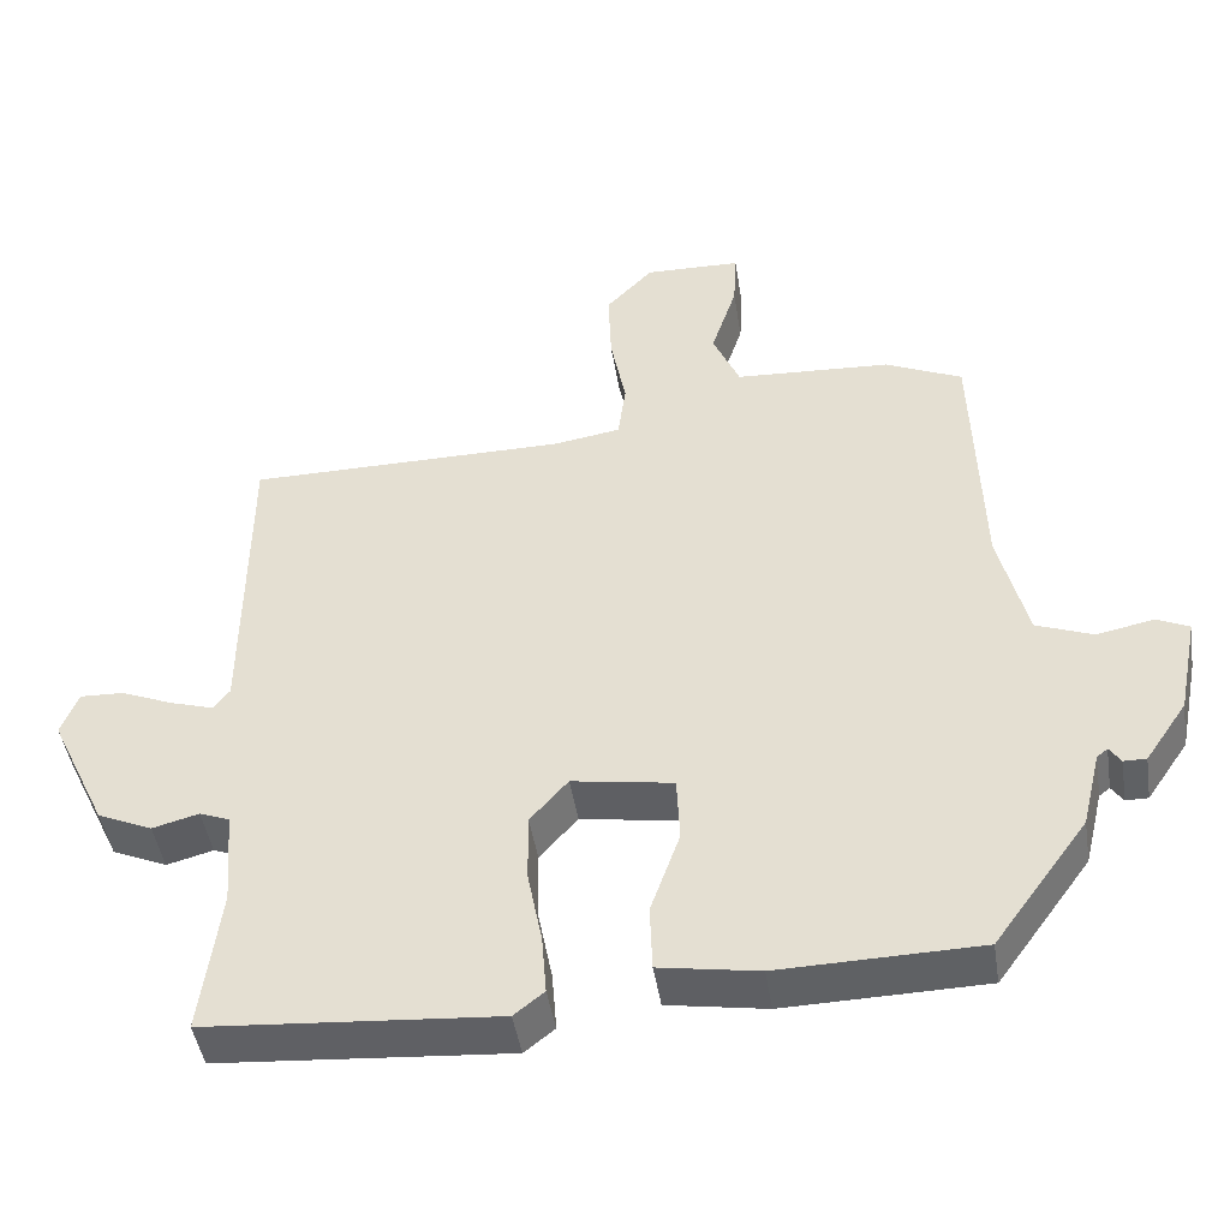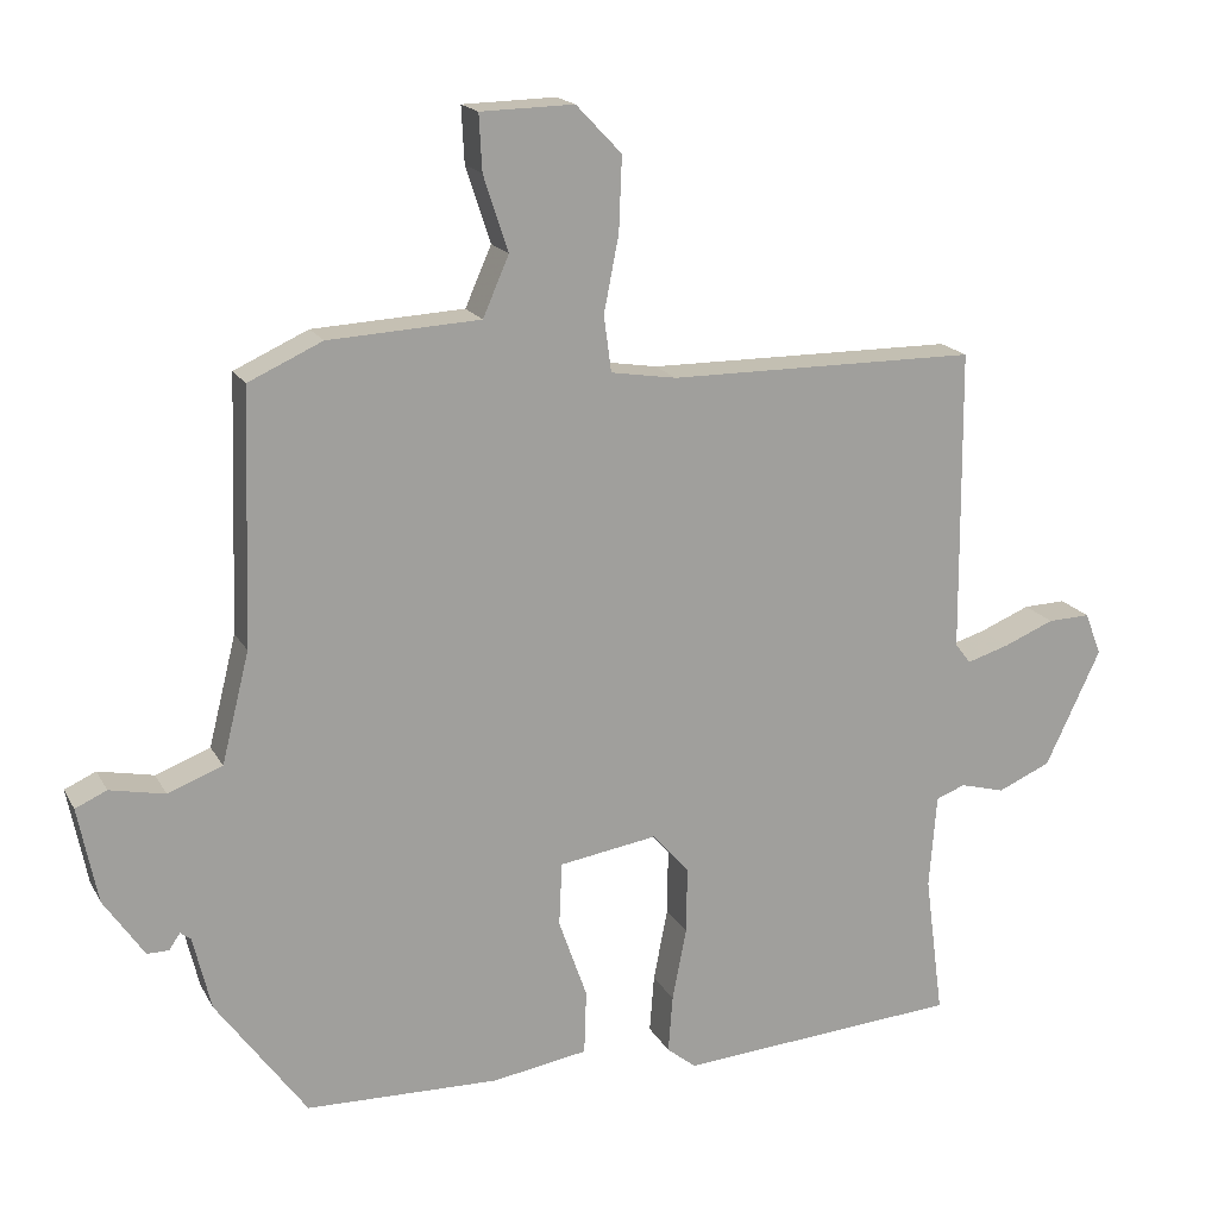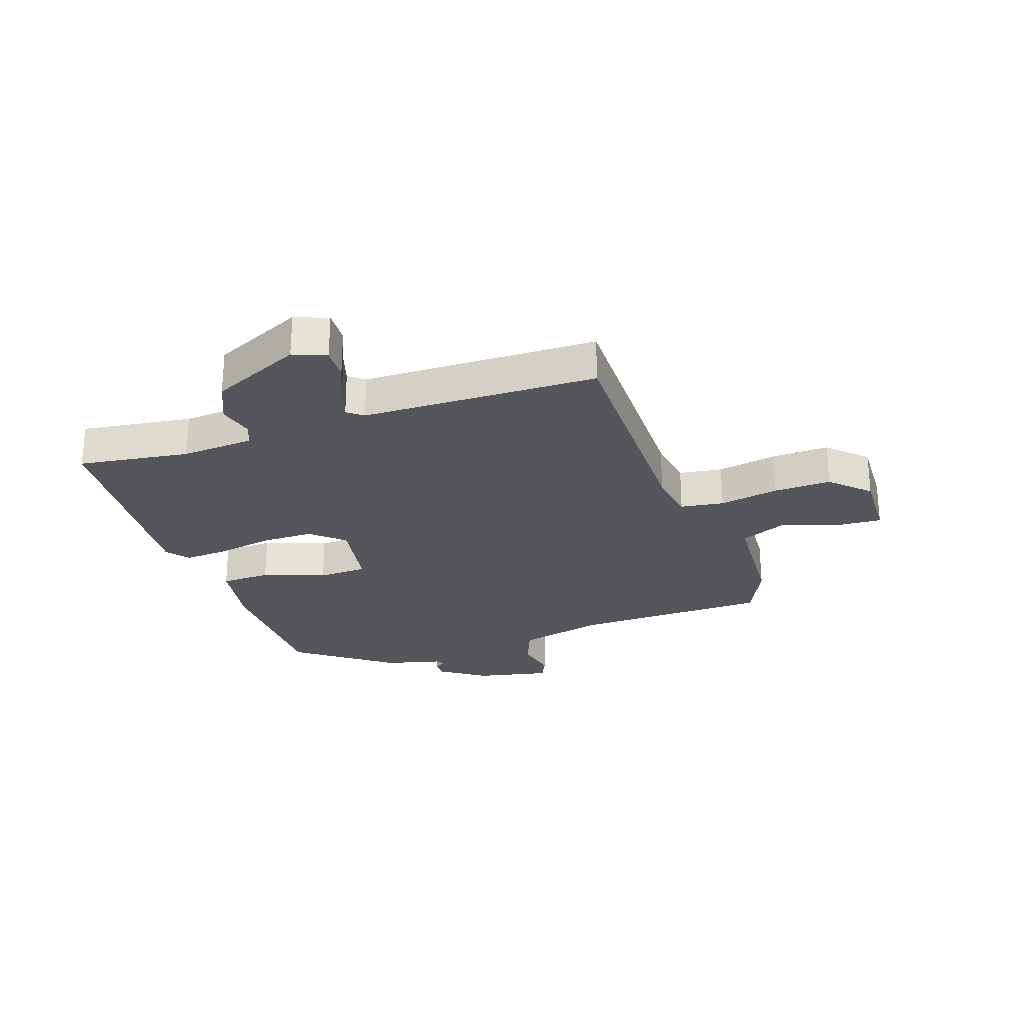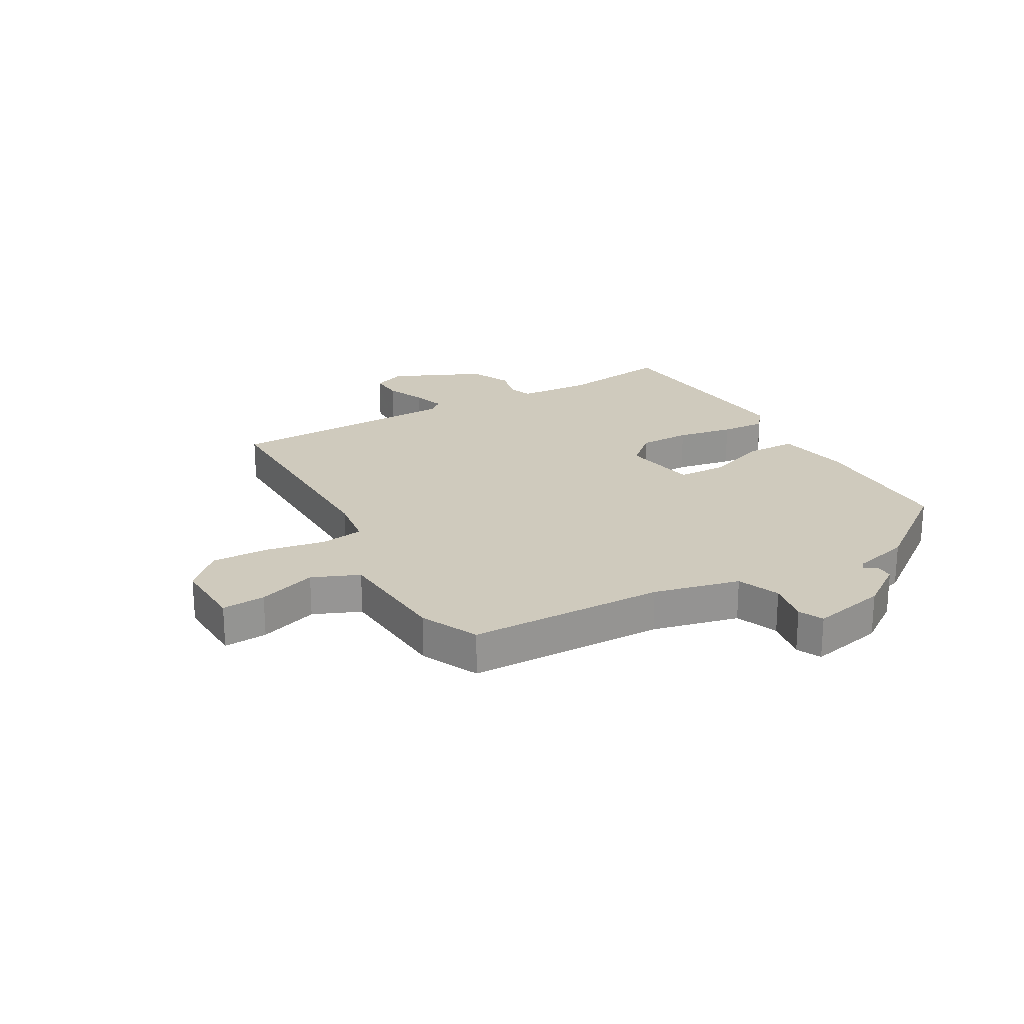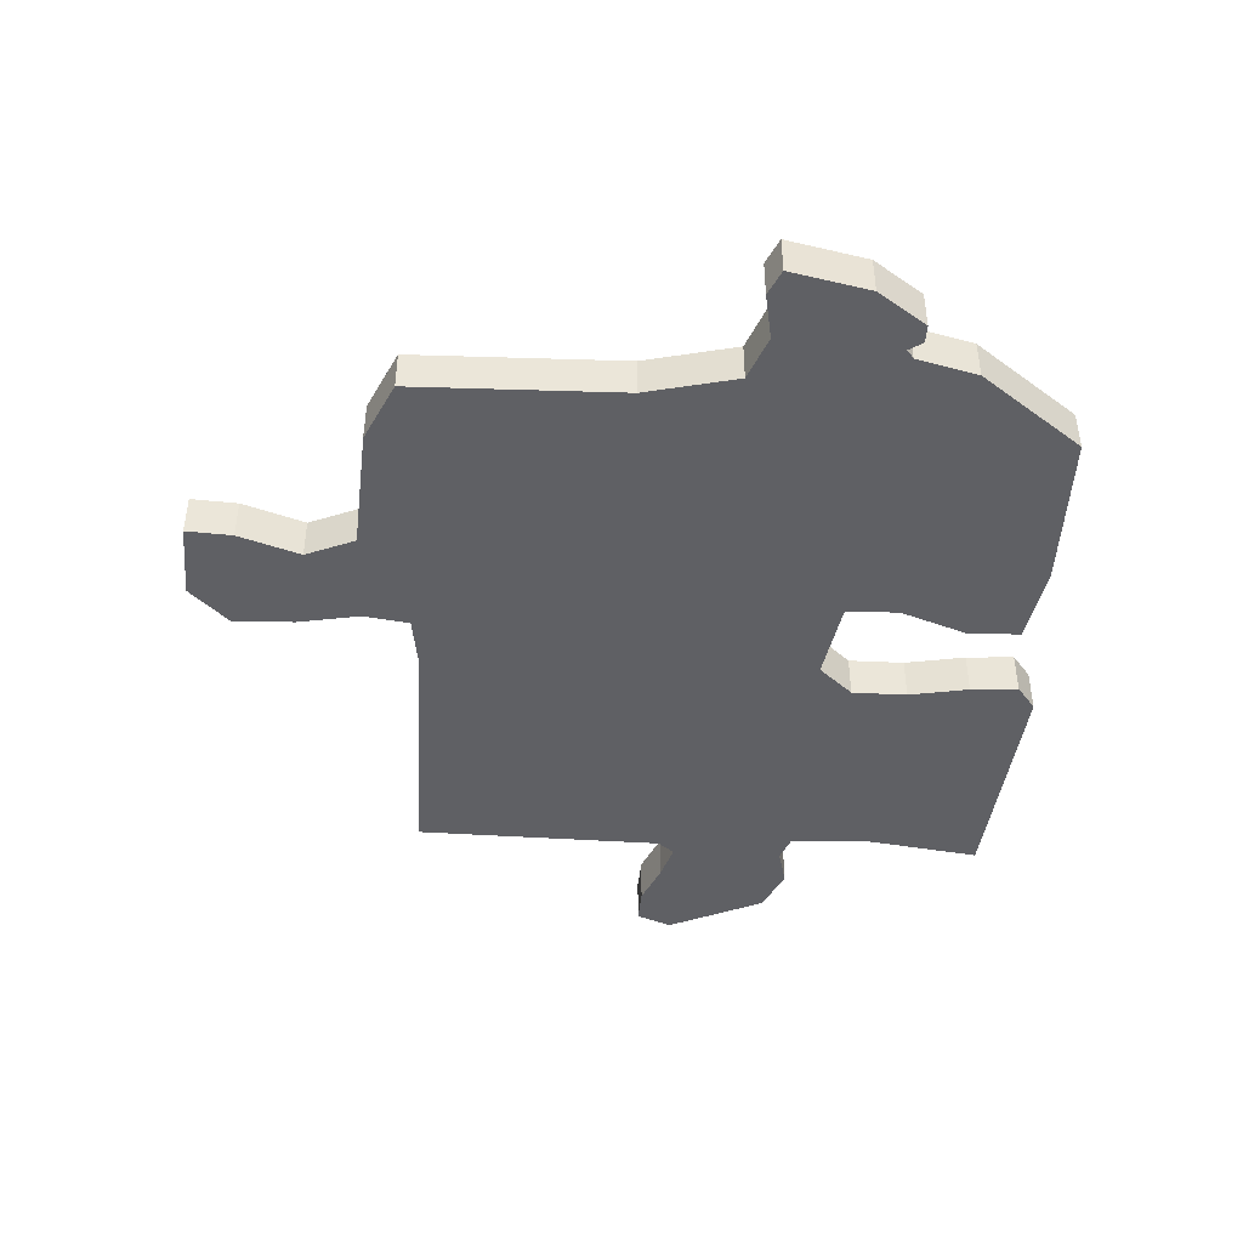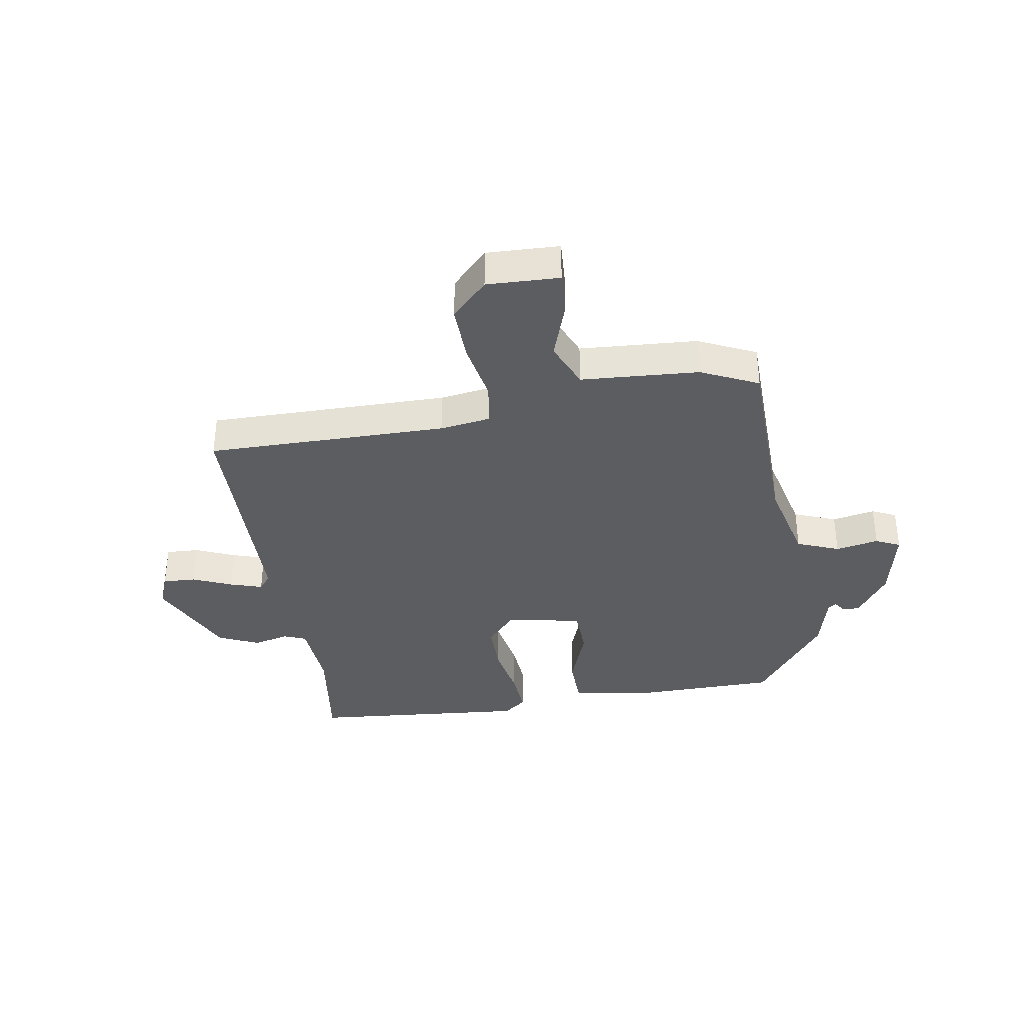
<metadata>
{"format":"obj","ext":"obj","renderer":"f3d","projection":"perspective","resolution":1024,"background":"white","views":[{"elev":-45.5,"azim":8.9,"up":"+Z"},{"elev":17.6,"azim":159.4,"up":"+Z"},{"elev":-26.2,"azim":-71.6,"up":"+Y"},{"elev":22.8,"azim":59.5,"up":"+Y"},{"elev":-44.5,"azim":86.1,"up":"+Y"},{"elev":-36.3,"azim":8.7,"up":"+Y"}]}
</metadata>
<code>
v 0.427 0.07 -0.487
v 0.168 0.07 -0.493
v 0.04 0.07 -0.472
v 0.037 0.07 -0.386
v 0.075 0.07 -0.278
v 0.071 0.07 -0.193
v -0.06 0.07 -0.172
v -0.109 0.07 -0.228
v -0.108 0.07 -0.317
v -0.089 0.07 -0.414
v -0.083 0.07 -0.491
v -0.122 0.07 -0.522
v -0.499 0.07 -0.493
v -0.474 0.07 -0.302
v -0.484 0.07 -0.176
v -0.523 0.07 -0.161
v -0.583 0.07 -0.177
v -0.654 0.07 -0.146
v -0.728 0.07 0.01
v -0.706 0.07 0.067
v -0.649 0.07 0.065
v -0.581 0.07 0.037
v -0.525 0.07 0.02
v -0.504 0.07 0.047
v -0.501 0.07 0.453
v -0.087 0.07 0.455
v 0.001 0.07 0.469
v 0.011 0.07 0.544
v -0.009 0.07 0.646
v -0.013 0.07 0.745
v 0.048 0.07 0.809
v 0.173 0.07 0.806
v 0.169 0.07 0.731
v 0.136 0.07 0.63
v 0.171 0.07 0.55
v 0.374 0.07 0.539
v 0.473 0.07 0.494
v 0.484 0.07 0.155
v 0.521 0.07 0.007
v 0.594 0.07 -0.021
v 0.668 0.07 -0.006
v 0.71 0.07 -0.025
v 0.684 0.07 -0.154
v 0.63 0.07 -0.233
v 0.601 0.07 -0.233
v 0.586 0.07 -0.211
v 0.572 0.07 -0.222
v 0.548 0.07 -0.321
v 0.427 0 -0.487
v 0.168 0 -0.493
v 0.04 0 -0.472
v 0.037 0 -0.386
v 0.075 0 -0.278
v 0.071 0 -0.193
v -0.06 0 -0.172
v -0.109 0 -0.228
v -0.108 0 -0.317
v -0.089 0 -0.414
v -0.083 0 -0.491
v -0.122 0 -0.522
v -0.499 0 -0.493
v -0.474 0 -0.302
v -0.484 0 -0.176
v -0.523 0 -0.161
v -0.583 0 -0.177
v -0.654 0 -0.146
v -0.728 0 0.01
v -0.706 0 0.067
v -0.649 0 0.065
v -0.581 0 0.037
v -0.525 0 0.02
v -0.504 0 0.047
v -0.501 0 0.453
v -0.087 0 0.455
v 0.001 0 0.469
v 0.011 0 0.544
v -0.009 0 0.646
v -0.013 0 0.745
v 0.048 0 0.809
v 0.173 0 0.806
v 0.169 0 0.731
v 0.136 0 0.63
v 0.171 0 0.55
v 0.374 0 0.539
v 0.473 0 0.494
v 0.484 0 0.155
v 0.521 0 0.007
v 0.594 0 -0.021
v 0.668 0 -0.006
v 0.71 0 -0.025
v 0.684 0 -0.154
v 0.63 0 -0.233
v 0.601 0 -0.233
v 0.586 0 -0.211
v 0.572 0 -0.222
v 0.548 0 -0.321
f 3 4 5
f 2 3 5
f 1 2 5
f 48 1 5
f 47 48 5
f 46 47 5 6
f 44 45 46
f 43 44 46
f 42 43 46
f 41 42 46
f 40 41 46
f 46 6 7
f 40 46 7
f 39 40 7
f 38 39 7
f 37 38 7
f 36 37 7
f 35 36 7
f 34 35 7 8
f 32 33 34
f 31 32 34
f 30 31 34
f 29 30 34
f 28 29 34
f 27 28 34
f 27 34 8
f 26 27 8
f 24 25 26 8
f 23 24 8 9
f 10 11 12
f 9 10 12
f 23 9 12
f 22 23 12
f 20 21 22
f 19 20 22
f 18 19 22
f 17 18 22
f 16 17 22
f 15 16 22
f 15 22 12
f 14 15 12
f 12 13 14
f 53 52 51
f 53 51 50
f 53 50 49
f 53 49 96
f 53 96 95
f 54 53 95 94
f 94 93 92
f 94 92 91
f 94 91 90
f 94 90 89
f 94 89 88
f 55 54 94
f 55 94 88
f 55 88 87
f 55 87 86
f 55 86 85
f 55 85 84
f 55 84 83
f 56 55 83 82
f 82 81 80
f 82 80 79
f 82 79 78
f 82 78 77
f 82 77 76
f 82 76 75
f 56 82 75
f 56 75 74
f 56 74 73 72
f 57 56 72 71
f 60 59 58
f 60 58 57
f 60 57 71
f 60 71 70
f 70 69 68
f 70 68 67
f 70 67 66
f 70 66 65
f 70 65 64
f 70 64 63
f 60 70 63
f 60 63 62
f 62 61 60
f 1 49 50 2
f 2 50 51 3
f 3 51 52 4
f 4 52 53 5
f 5 53 54 6
f 6 54 55 7
f 7 55 56 8
f 8 56 57 9
f 9 57 58 10
f 10 58 59 11
f 11 59 60 12
f 12 60 61 13
f 13 61 62 14
f 14 62 63 15
f 15 63 64 16
f 16 64 65 17
f 17 65 66 18
f 18 66 67 19
f 19 67 68 20
f 20 68 69 21
f 21 69 70 22
f 22 70 71 23
f 23 71 72 24
f 24 72 73 25
f 25 73 74 26
f 26 74 75 27
f 27 75 76 28
f 28 76 77 29
f 29 77 78 30
f 30 78 79 31
f 31 79 80 32
f 32 80 81 33
f 33 81 82 34
f 34 82 83 35
f 35 83 84 36
f 36 84 85 37
f 37 85 86 38
f 38 86 87 39
f 39 87 88 40
f 40 88 89 41
f 41 89 90 42
f 42 90 91 43
f 43 91 92 44
f 44 92 93 45
f 45 93 94 46
f 46 94 95 47
f 47 95 96 48
f 48 96 49 1

</code>
